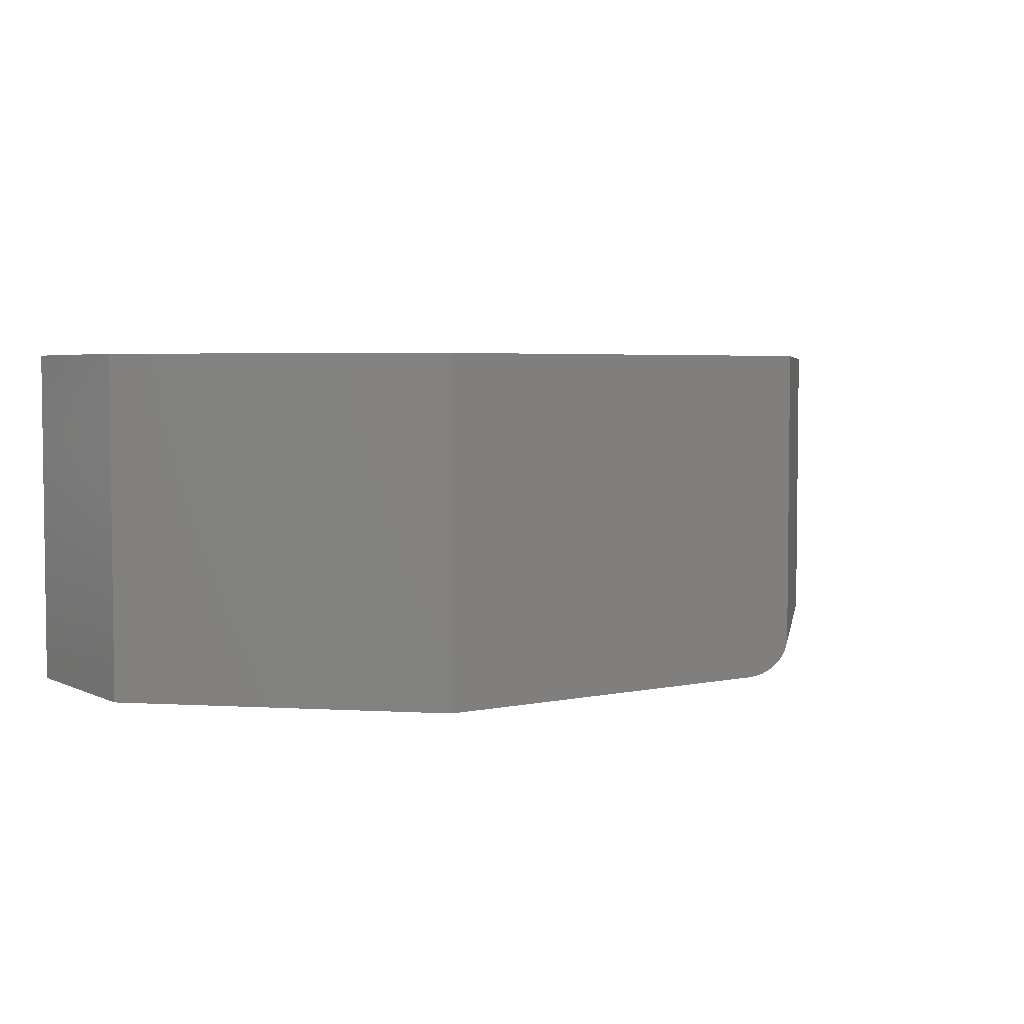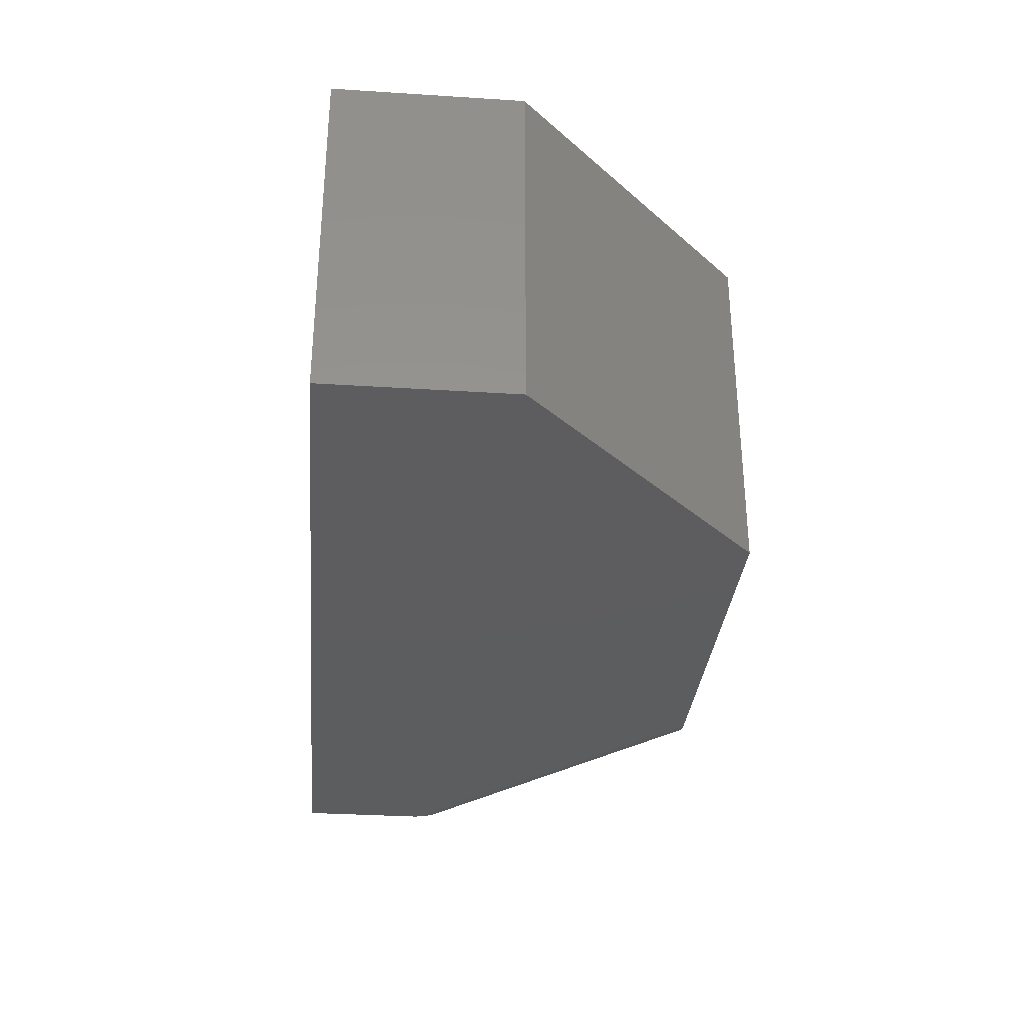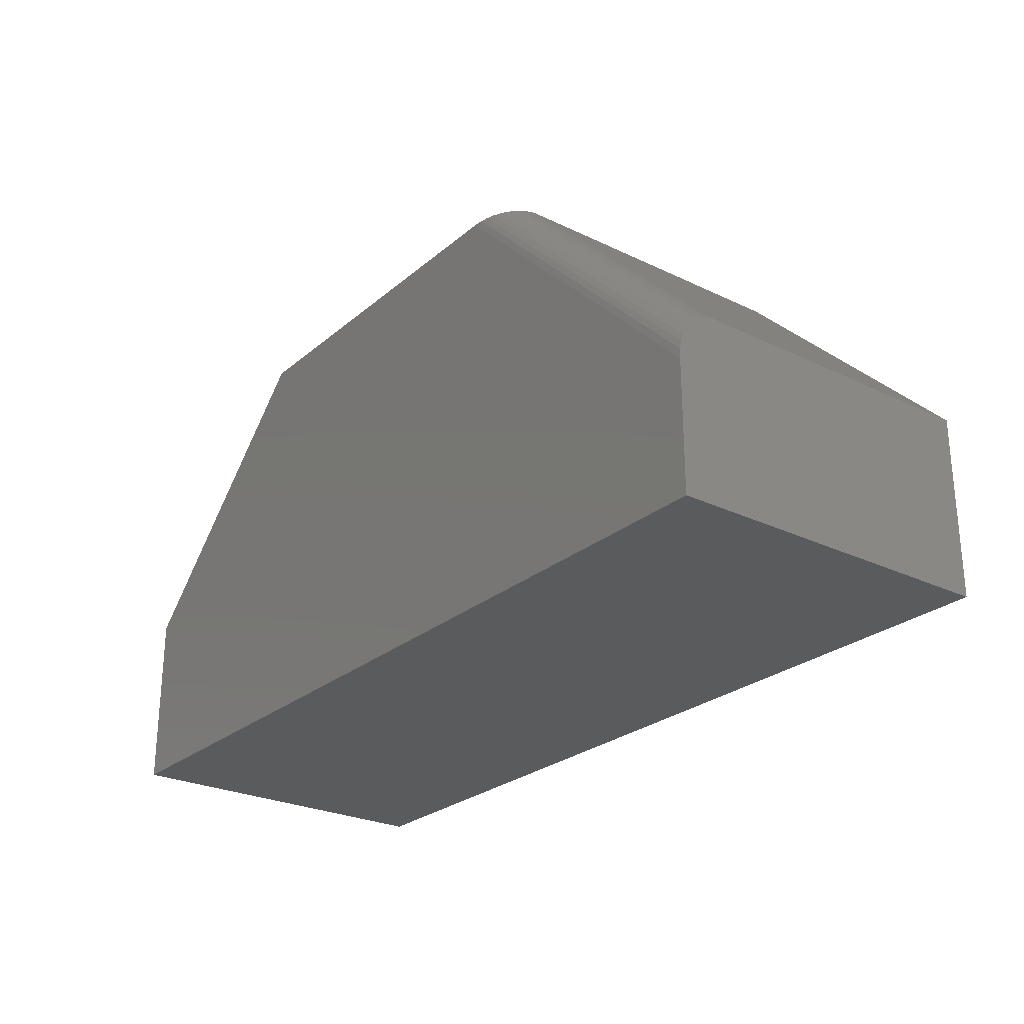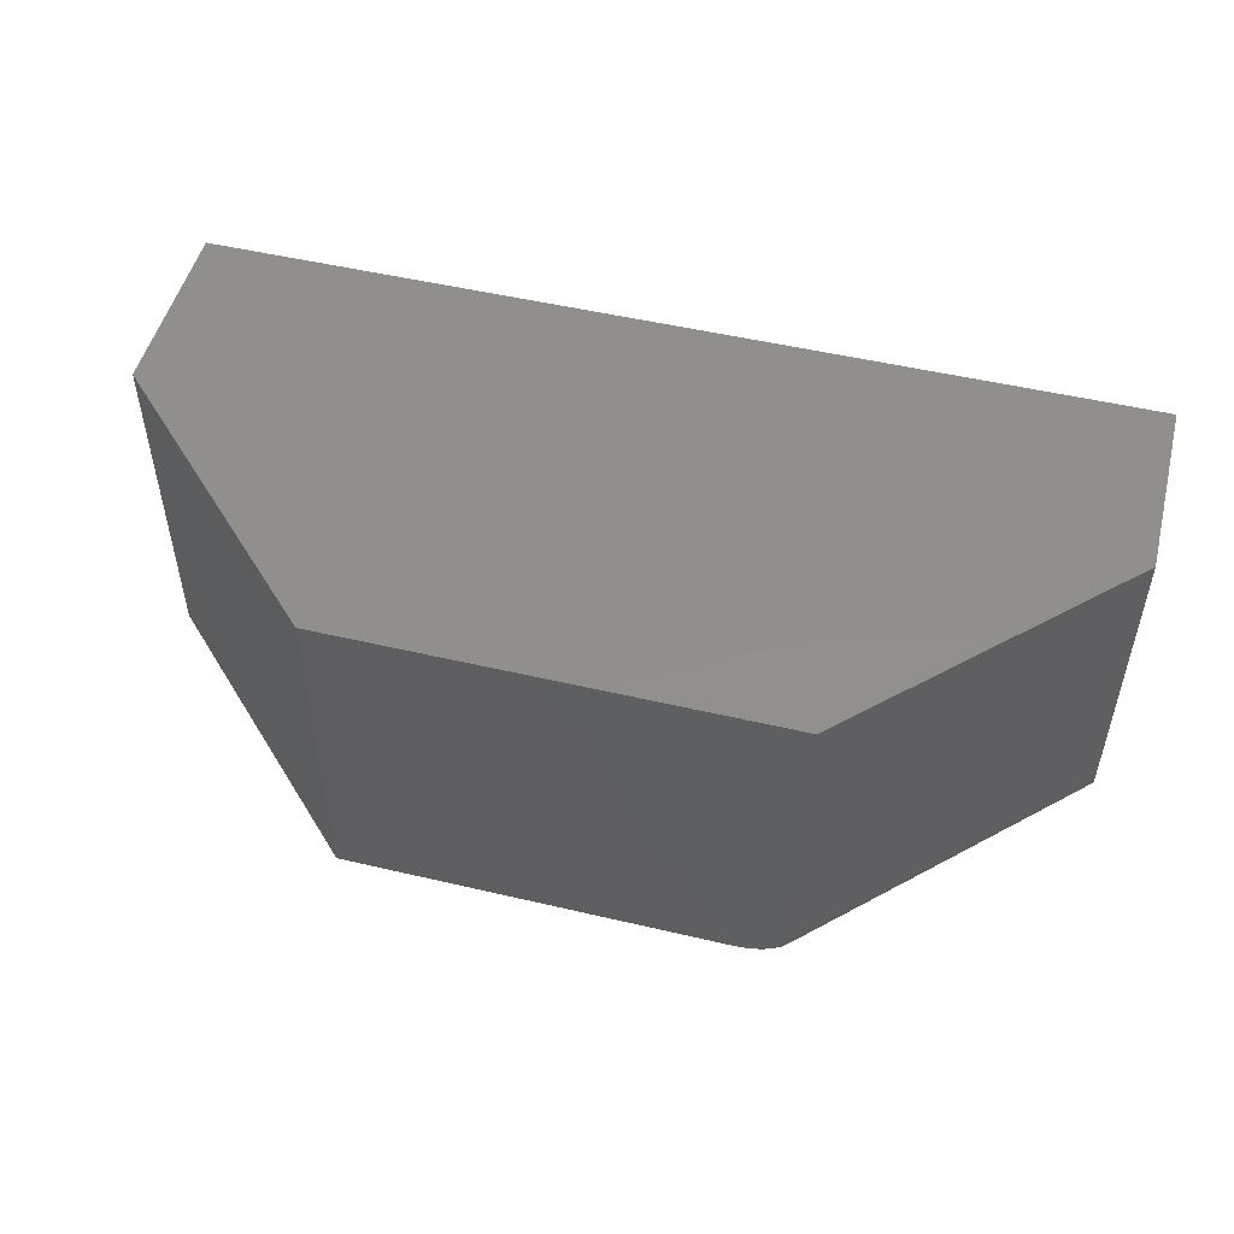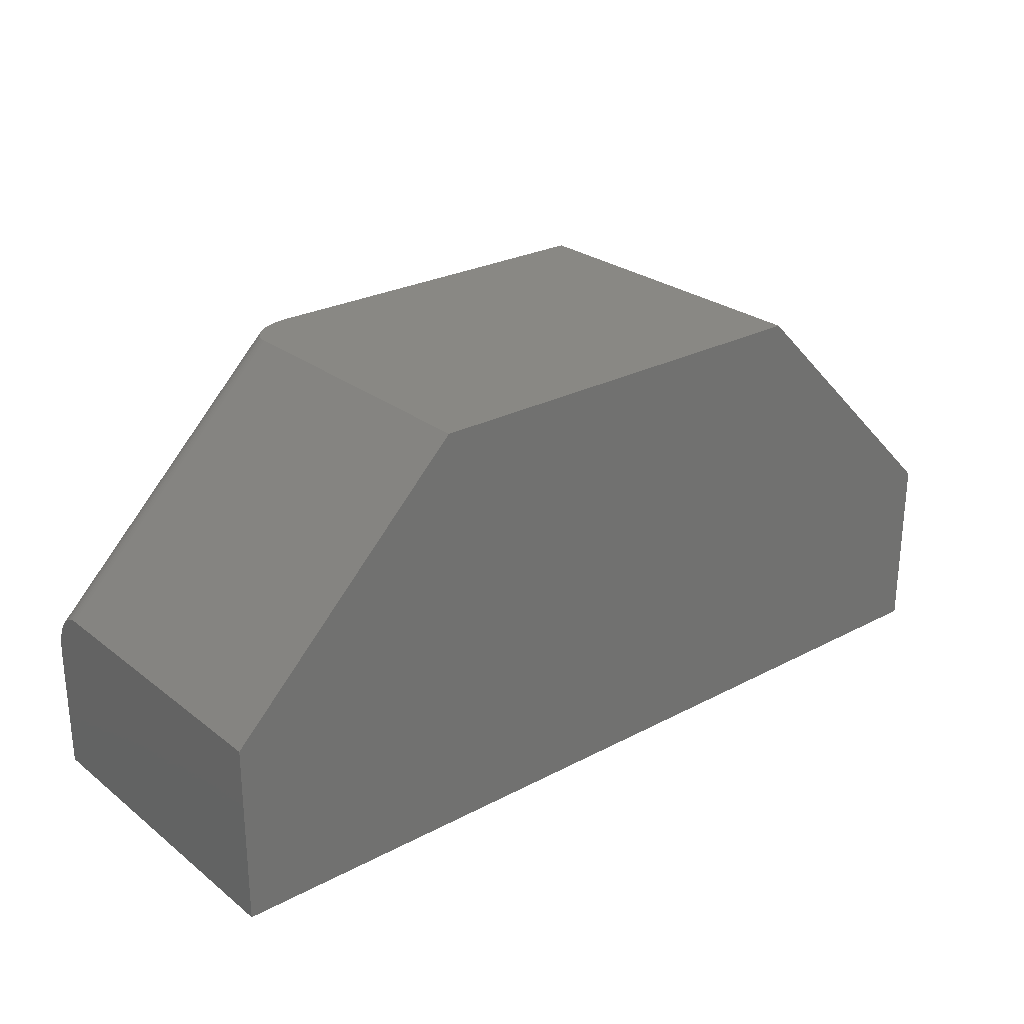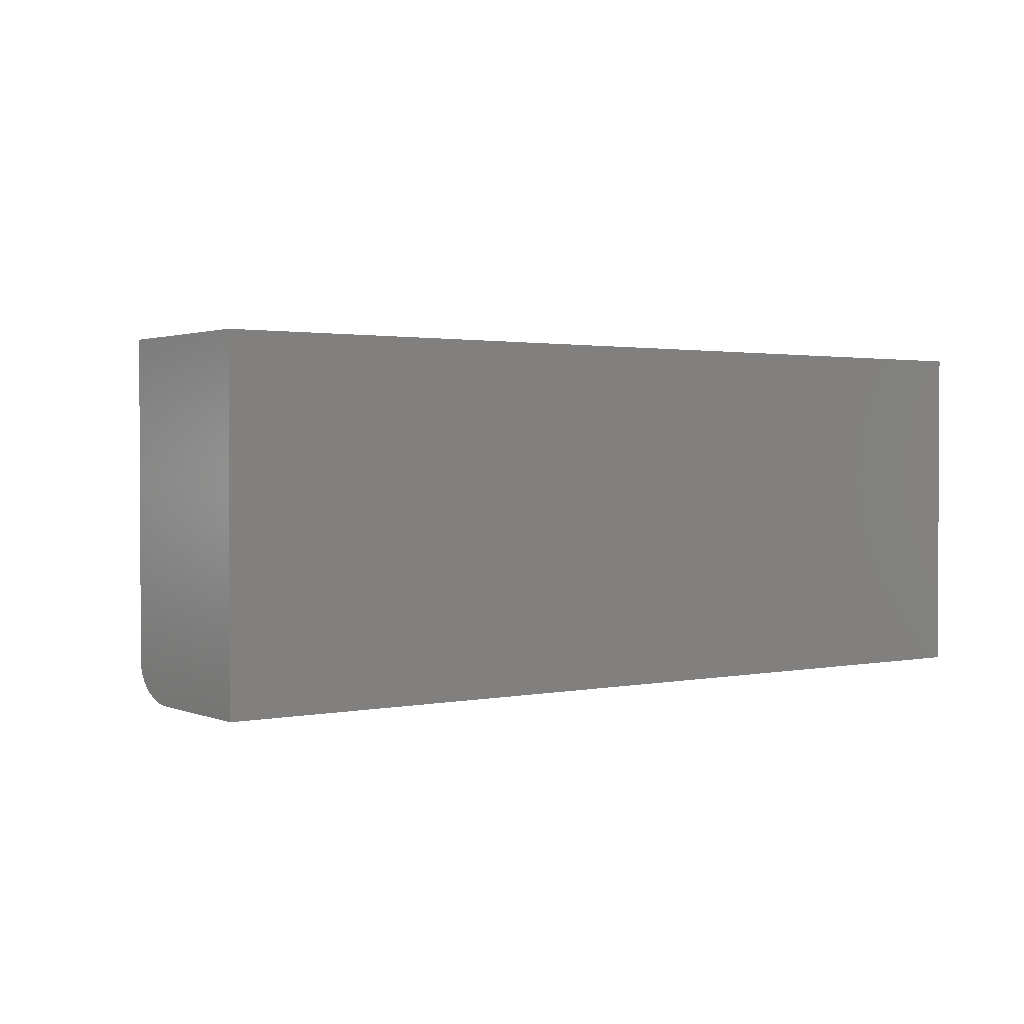
<metadata>
{"format":"stl","ext":"stl","renderer":"f3d","projection":"perspective","resolution":1024,"background":"white","views":[{"elev":4.1,"azim":-34.7,"up":"+Y"},{"elev":-32.3,"azim":-95.1,"up":"+Y"},{"elev":-25.9,"azim":52.6,"up":"+Z"},{"elev":50.8,"azim":14.4,"up":"+Y"},{"elev":26.2,"azim":140.3,"up":"+Z"},{"elev":1.6,"azim":144.1,"up":"+Y"}]}
</metadata>
<code>
# stl→obj: 36 verts, 68 faces
v -0.2416 -0.2812 0.3474
v -0.5526 -0.2812 0.3474
v 6.479e-18 -0.2812 0.1058
v -0.75 -0.2812 0.15
v 0 -0.2812 -4.592e-17
v -0.75 -0.2812 0
v -0.5526 2.191e-17 0.3474
v -0.234 -0.2808 0.3474
v -0.1974 6.135e-17 0.3474
v -0.2057 -0.2683 0.3474
v -0.2274 -0.2796 0.3474
v -0.221 -0.2777 0.3474
v -0.2152 -0.2751 0.3474
v -0.2101 -0.2719 0.3474
v -0.2022 -0.2641 0.3474
v -0.1995 -0.2597 0.3474
v -0.1986 -0.2573 0.3474
v -0.1979 -0.2549 0.3474
v -0.1975 -0.2525 0.3474
v -0.1974 -0.25 0.3474
v 9.185e-18 8.327e-17 0.15
v 3.694e-17 -0.25 0.15
v 3.839e-17 -0.2796 0.12
v 3.812e-17 -0.2808 0.1134
v 0 8.327e-17 -4.592e-17
v 3.721e-17 -0.2525 0.1499
v 3.745e-17 -0.2549 0.1495
v 3.768e-17 -0.2573 0.1488
v 3.788e-17 -0.2597 0.1478
v 3.806e-17 -0.262 0.1466
v 3.835e-17 -0.2663 0.1435
v 3.854e-17 -0.2702 0.1395
v 3.863e-17 -0.2736 0.1348
v 3.856e-17 -0.2777 0.1264
v -0.75 4.101e-33 0.15
v -0.75 0 0
f 1 2 3
f 3 2 4
f 3 4 5
f 5 4 6
f 7 2 1
f 7 1 8
f 7 8 9
f 10 8 11
f 10 11 12
f 10 12 13
f 10 13 14
f 8 10 15
f 8 15 16
f 8 16 17
f 8 17 18
f 8 18 19
f 8 19 20
f 8 20 9
f 21 9 22
f 22 9 20
f 3 23 24
f 22 25 21
f 5 25 22
f 5 22 26
f 5 26 27
f 5 27 28
f 5 28 29
f 5 29 30
f 5 30 31
f 5 31 32
f 5 32 33
f 5 33 34
f 5 34 23
f 5 23 3
f 1 24 8
f 1 3 24
f 16 15 30
f 31 30 15
f 15 10 31
f 32 31 10
f 10 14 32
f 33 32 14
f 14 13 33
f 34 33 13
f 34 13 12
f 34 12 11
f 34 11 23
f 23 11 8
f 23 8 24
f 22 20 26
f 26 20 19
f 26 19 27
f 27 19 18
f 27 18 28
f 28 18 17
f 28 17 29
f 29 17 16
f 29 16 30
f 9 21 7
f 7 21 35
f 21 25 35
f 35 25 36
f 35 36 4
f 4 36 6
f 7 35 2
f 2 35 4
f 6 36 5
f 5 36 25

</code>
